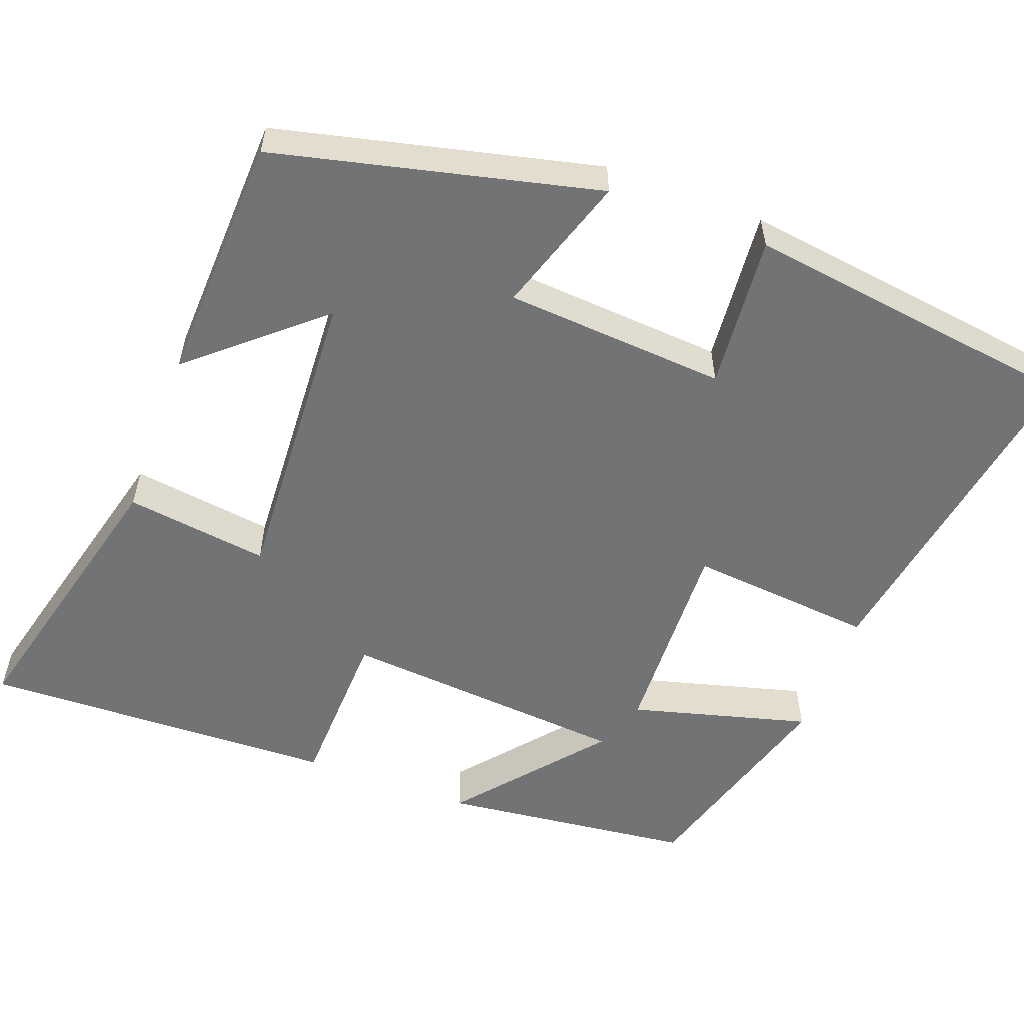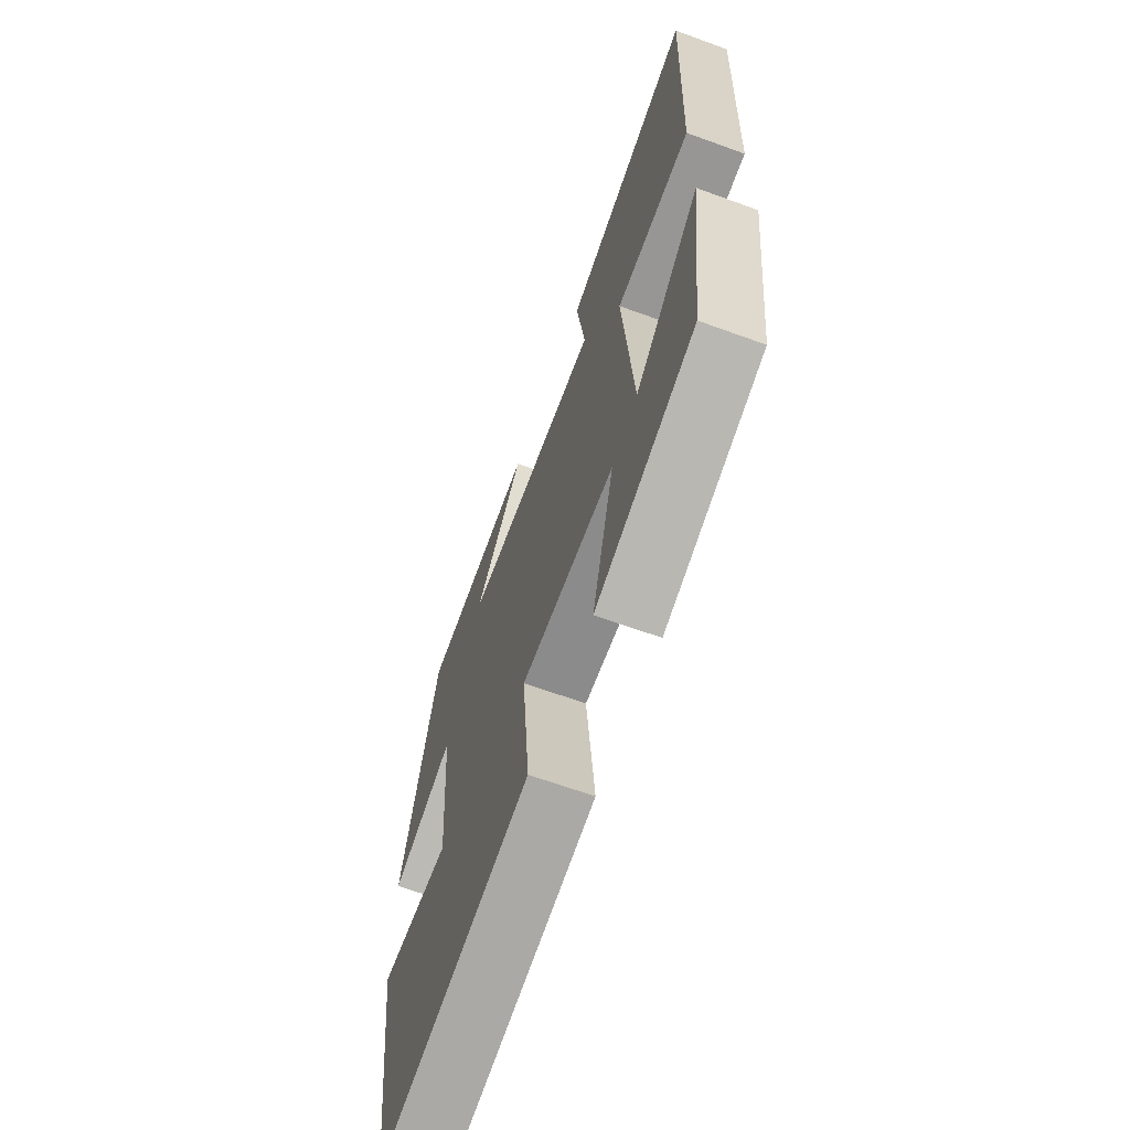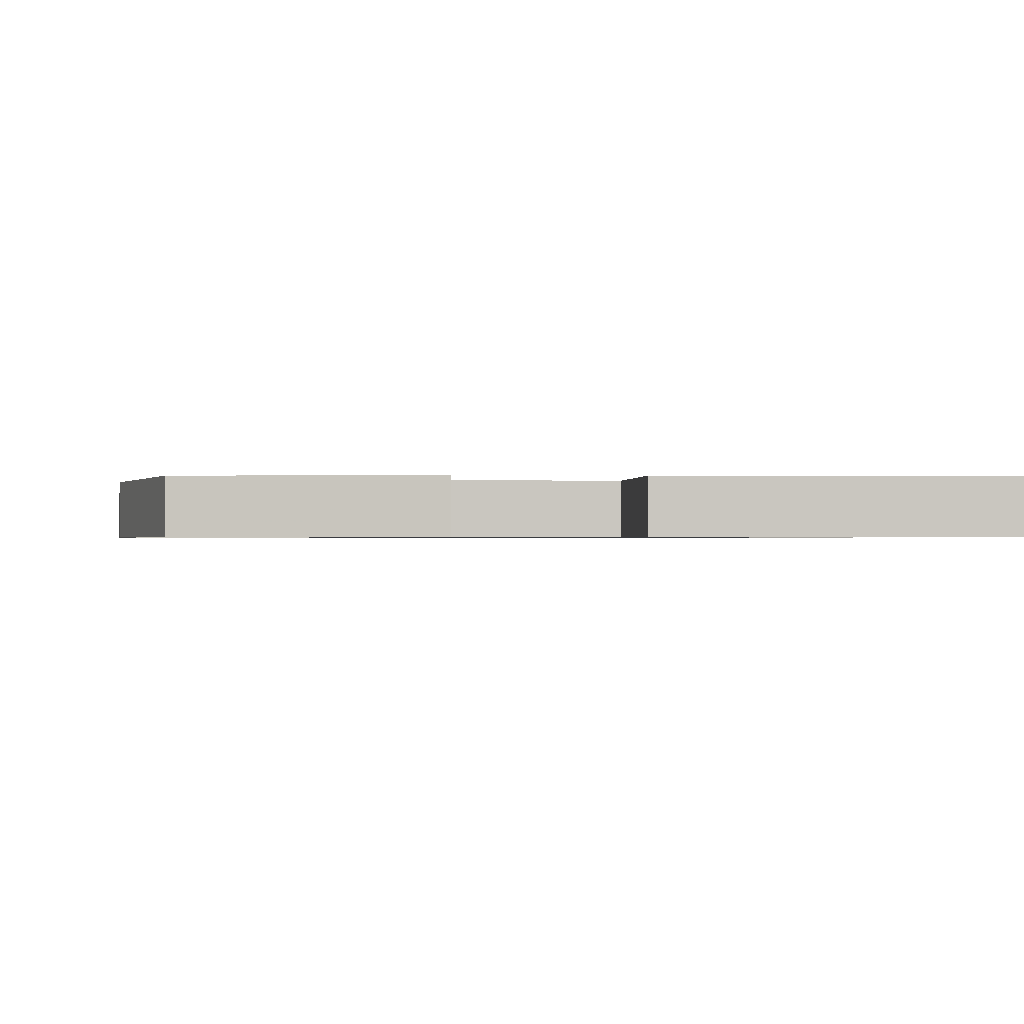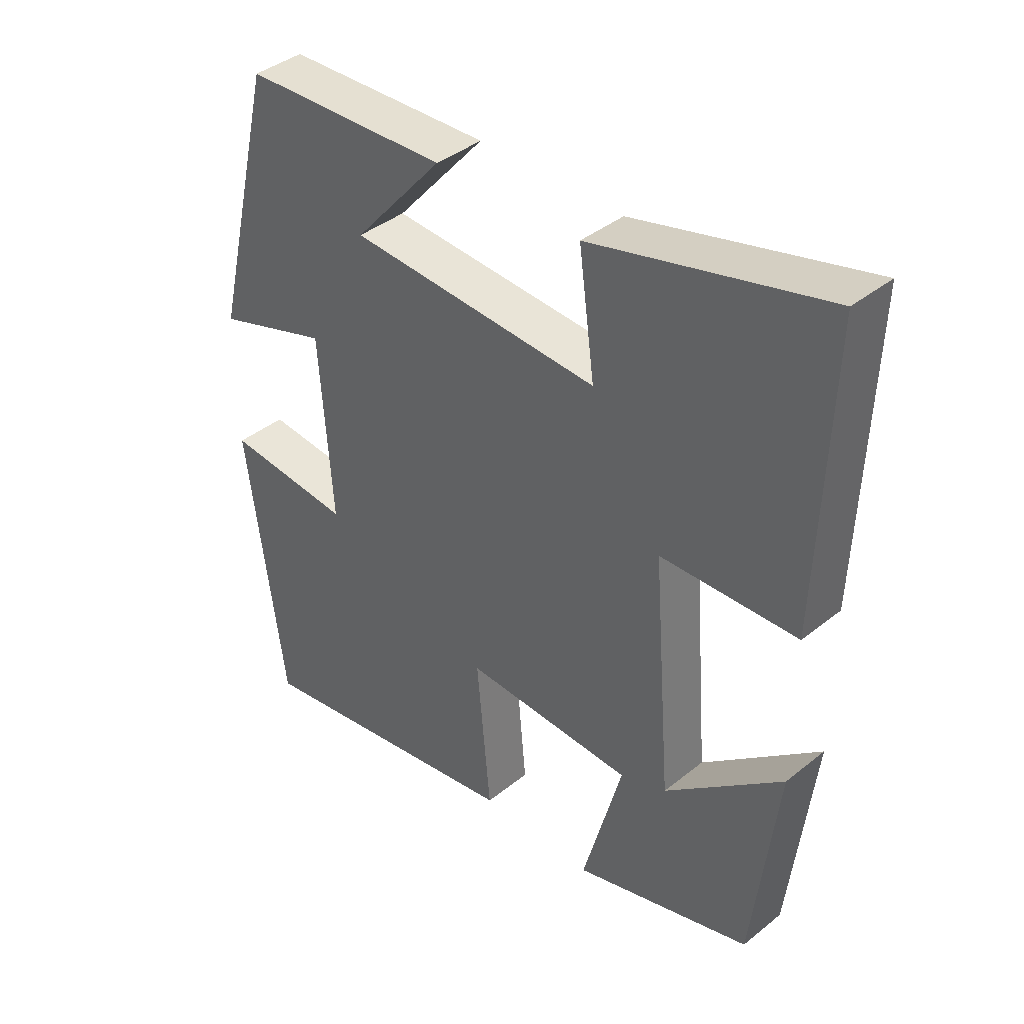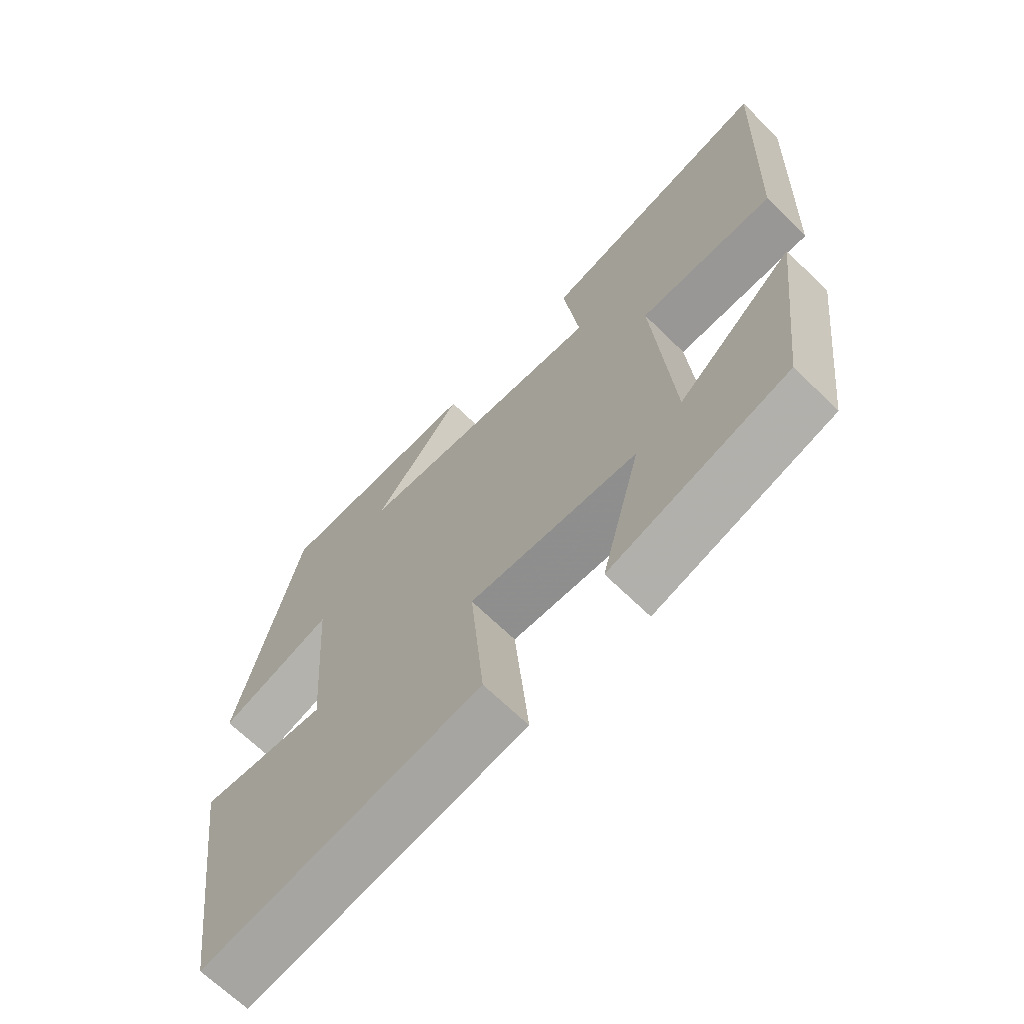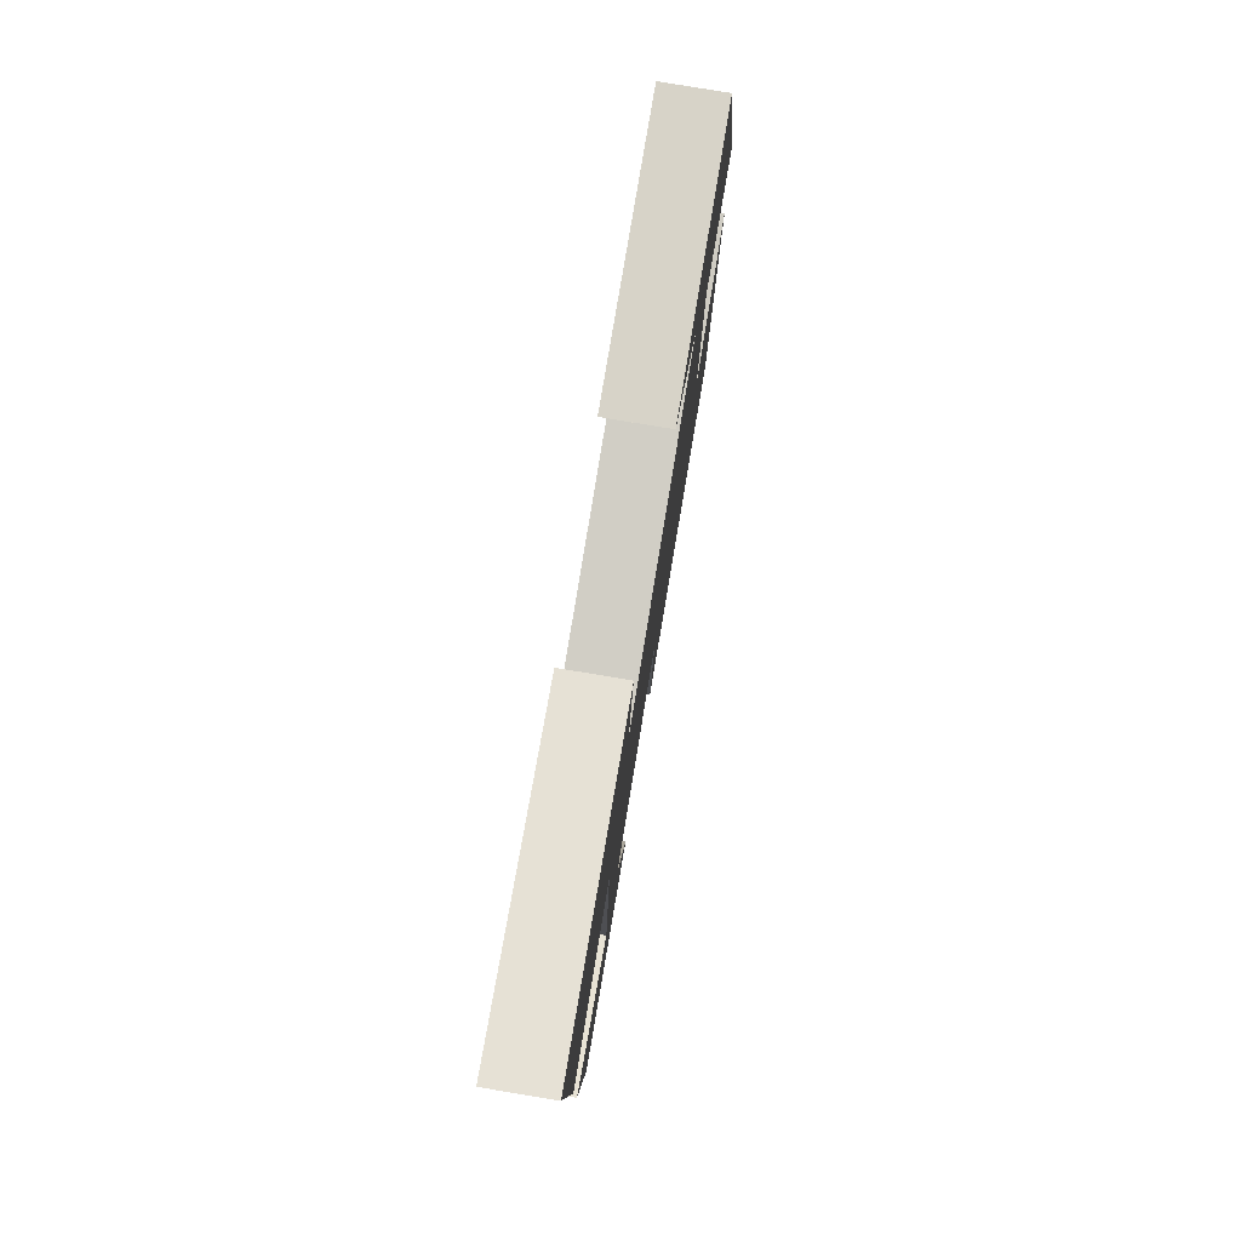
<metadata>
{"format":"obj","ext":"obj","renderer":"f3d","projection":"perspective","resolution":1024,"background":"white","views":[{"elev":-55.9,"azim":69.5,"up":"+Y"},{"elev":-66.1,"azim":-110.1,"up":"+Z"},{"elev":-0.8,"azim":-93.6,"up":"+Y"},{"elev":39.7,"azim":-134.8,"up":"+Z"},{"elev":-66.8,"azim":-134.6,"up":"+Z"},{"elev":79.4,"azim":-80.6,"up":"+Z"}]}
</metadata>
<code>
v -0.516 0.07 0.593
v -0.149 0.07 0.5
v -0.174 0.07 0.315
v 0.22 0.07 0.337
v 0.079 0.07 0.5
v 0.401 0.07 0.488
v 0.5 0.07 0.073
v 0.321 0.07 0.131
v 0.301 0.07 -0.155
v 0.5 0.07 -0.137
v 0.441 0.07 -0.573
v 0.001 0.07 -0.5
v 0.023 0.07 -0.26
v -0.243 0.07 -0.27
v -0.181 0.07 -0.5
v -0.462 0.07 -0.417
v -0.5 0.07 -0.091
v -0.316 0.07 -0.244
v -0.286 0.07 0.128
v -0.5 0.07 0.135
v -0.516 0 0.593
v -0.149 0 0.5
v -0.174 0 0.315
v 0.22 0 0.337
v 0.079 0 0.5
v 0.401 0 0.488
v 0.5 0 0.073
v 0.321 0 0.131
v 0.301 0 -0.155
v 0.5 0 -0.137
v 0.441 0 -0.573
v 0.001 0 -0.5
v 0.023 0 -0.26
v -0.243 0 -0.27
v -0.181 0 -0.5
v -0.462 0 -0.417
v -0.5 0 -0.091
v -0.316 0 -0.244
v -0.286 0 0.128
v -0.5 0 0.135
f 1 2 3
f 20 1 3
f 19 20 3
f 18 19 3 4
f 15 16 17 18
f 14 15 18
f 13 14 18 4
f 11 12 13
f 10 11 13
f 9 10 13
f 8 9 13 4
f 7 8 4
f 4 5 6 7
f 23 22 21
f 23 21 40
f 23 40 39
f 24 23 39 38
f 38 37 36 35
f 38 35 34
f 24 38 34 33
f 33 32 31
f 33 31 30
f 33 30 29
f 24 33 29 28
f 24 28 27
f 27 26 25 24
f 1 21 22 2
f 2 22 23 3
f 3 23 24 4
f 4 24 25 5
f 5 25 26 6
f 6 26 27 7
f 7 27 28 8
f 8 28 29 9
f 9 29 30 10
f 10 30 31 11
f 11 31 32 12
f 12 32 33 13
f 13 33 34 14
f 14 34 35 15
f 15 35 36 16
f 16 36 37 17
f 17 37 38 18
f 18 38 39 19
f 19 39 40 20
f 20 40 21 1

</code>
